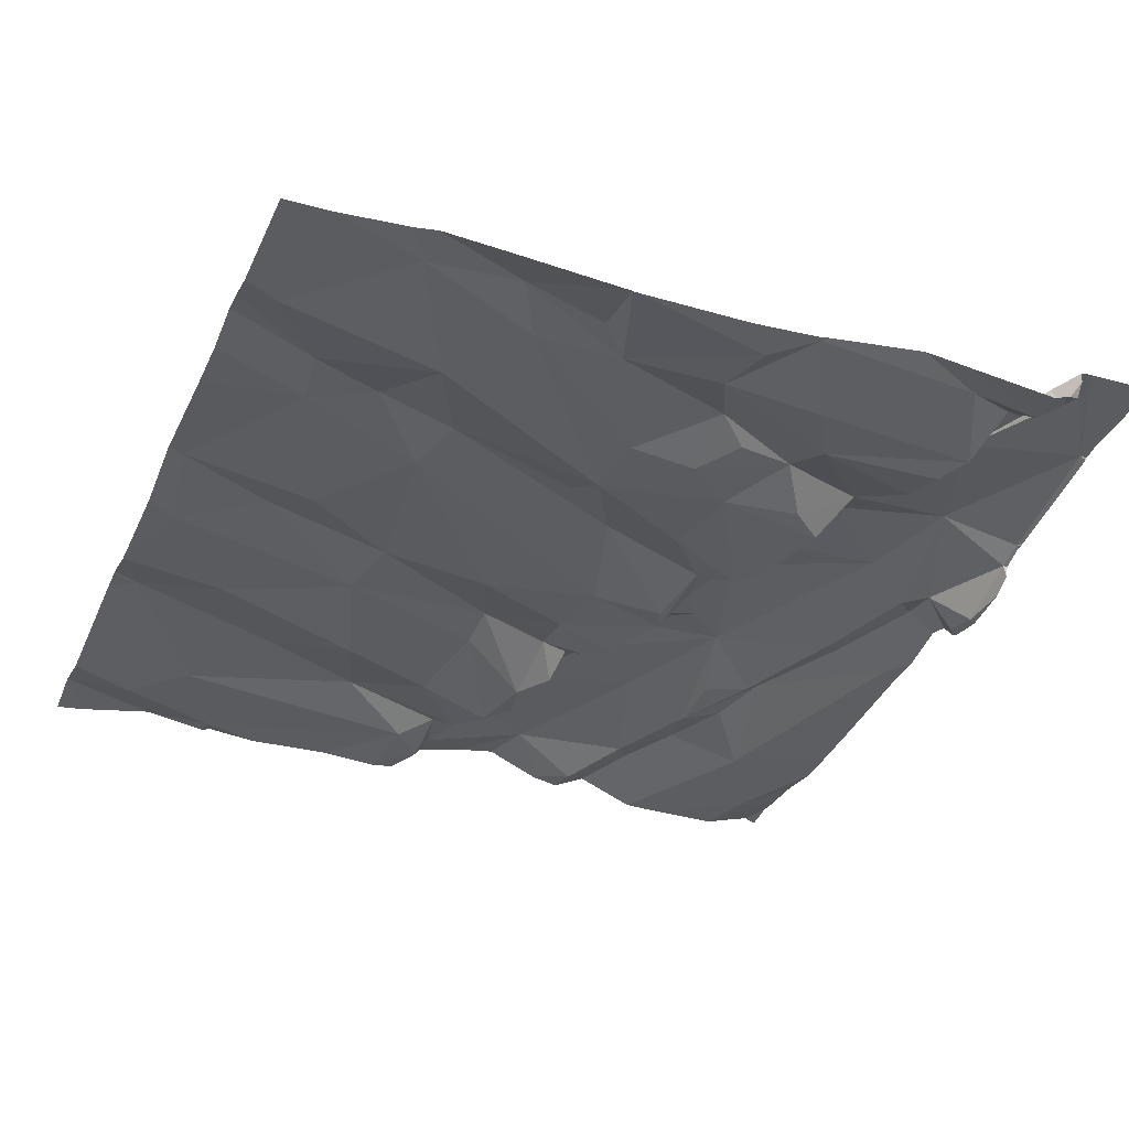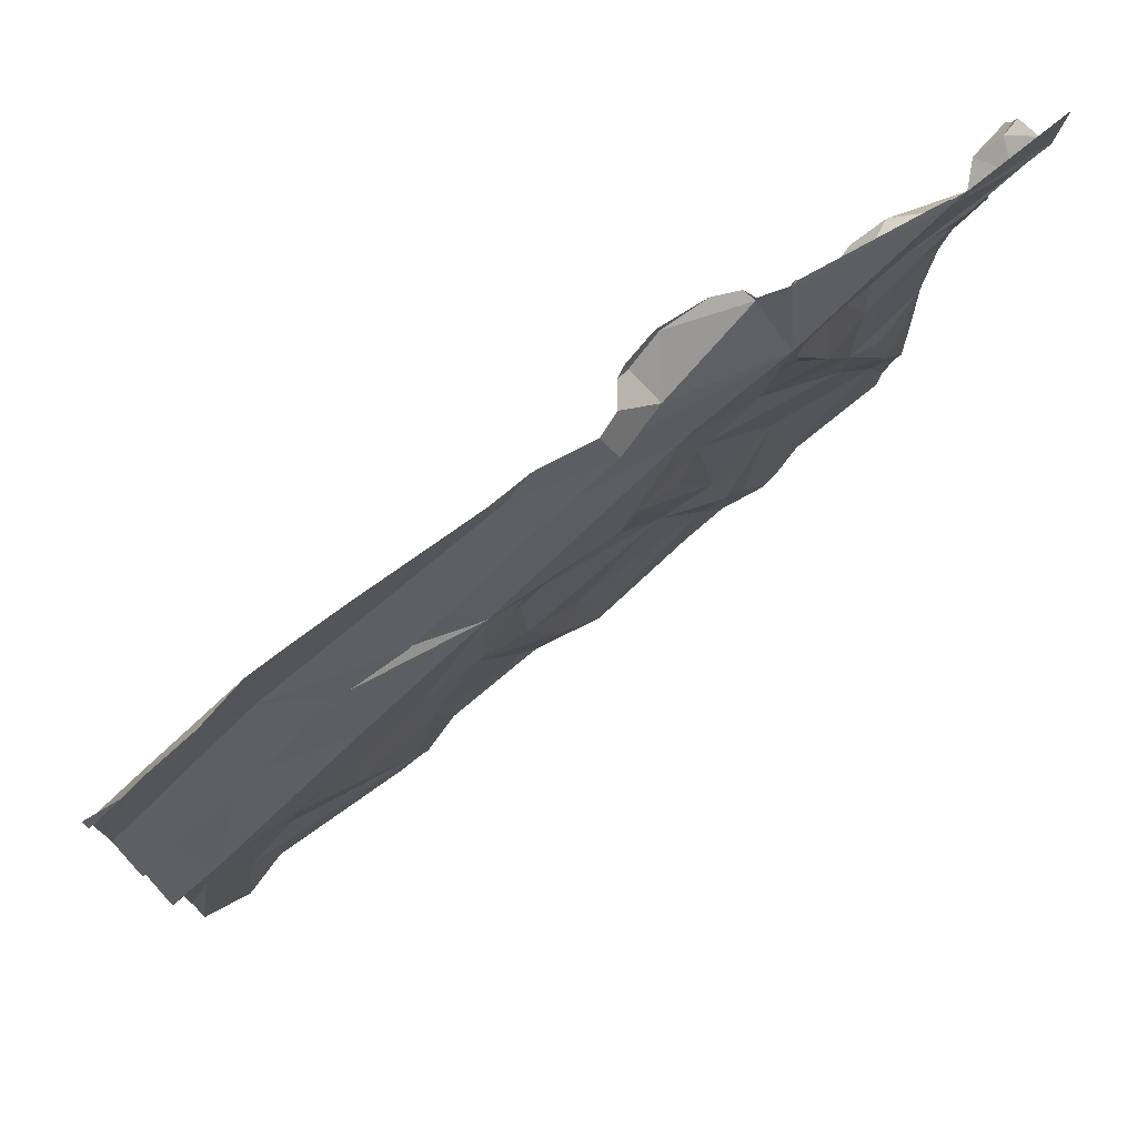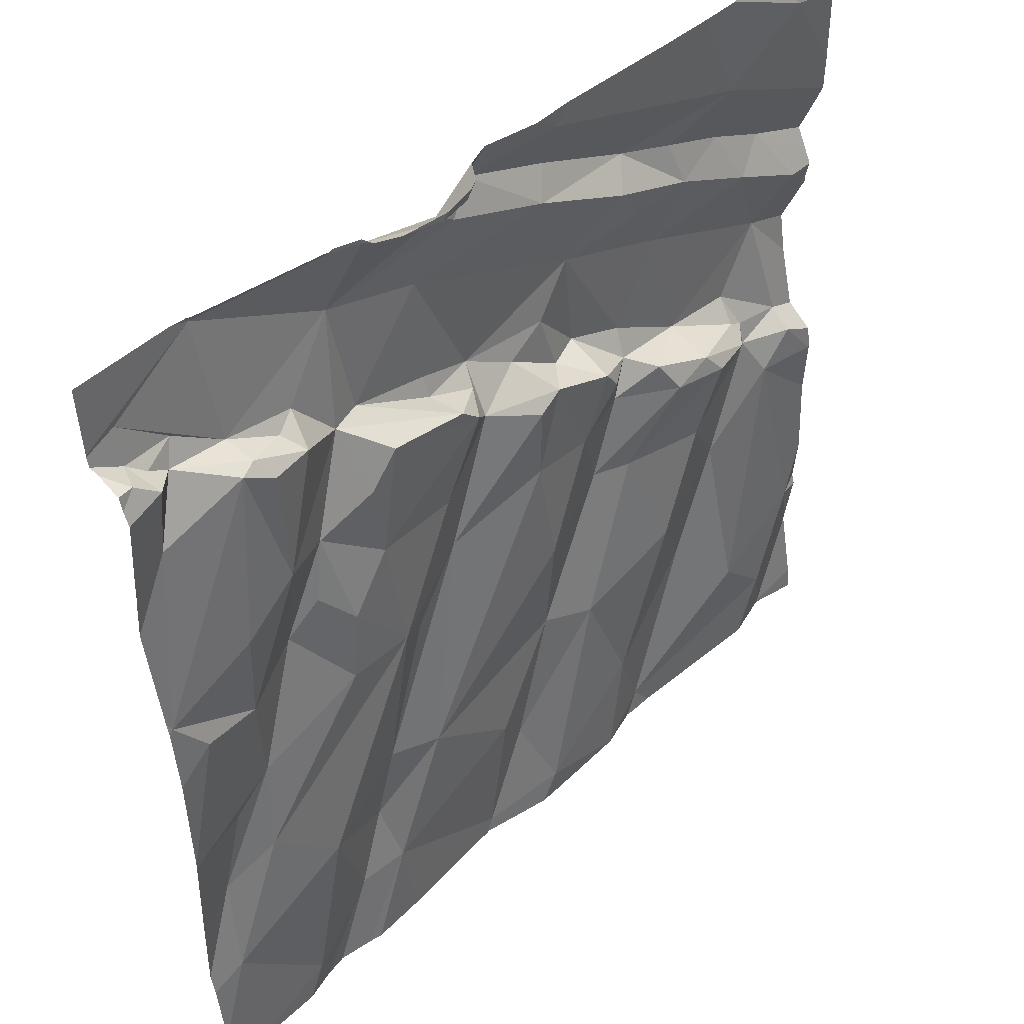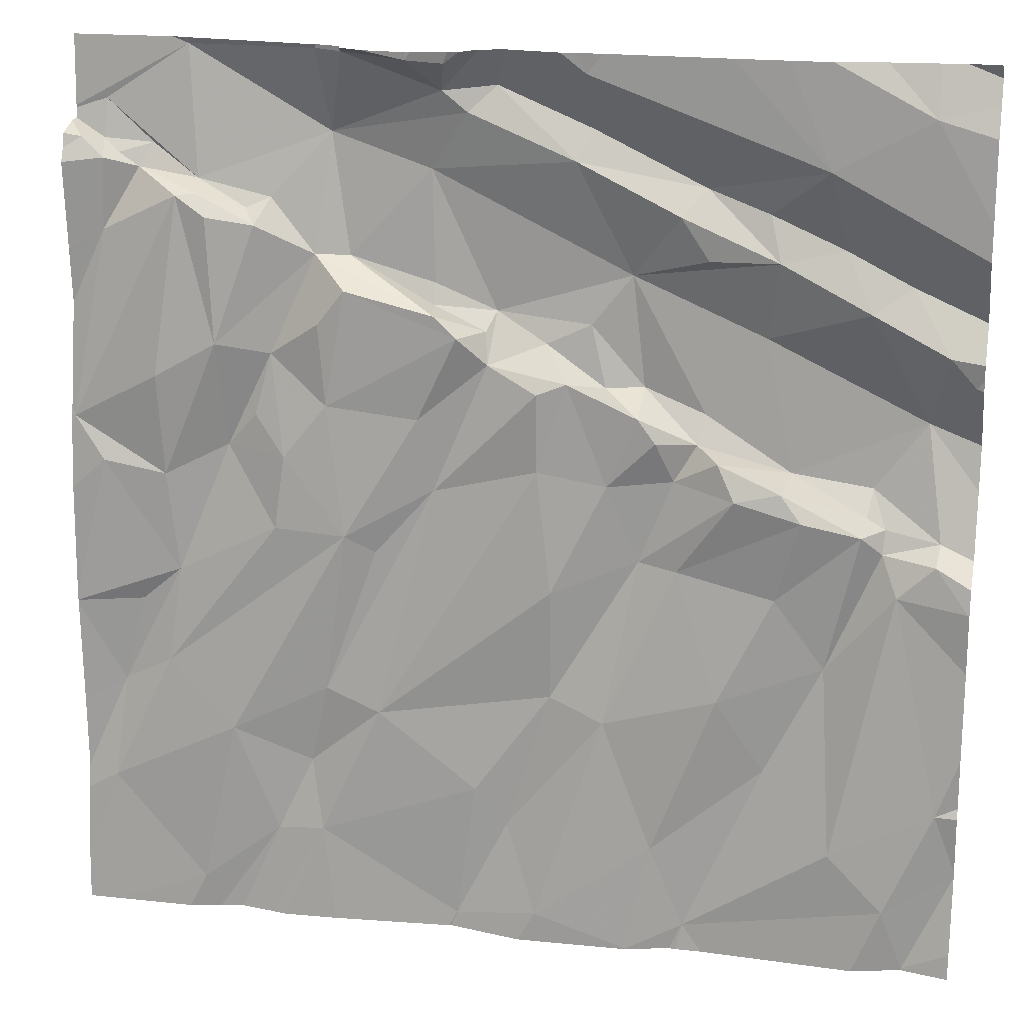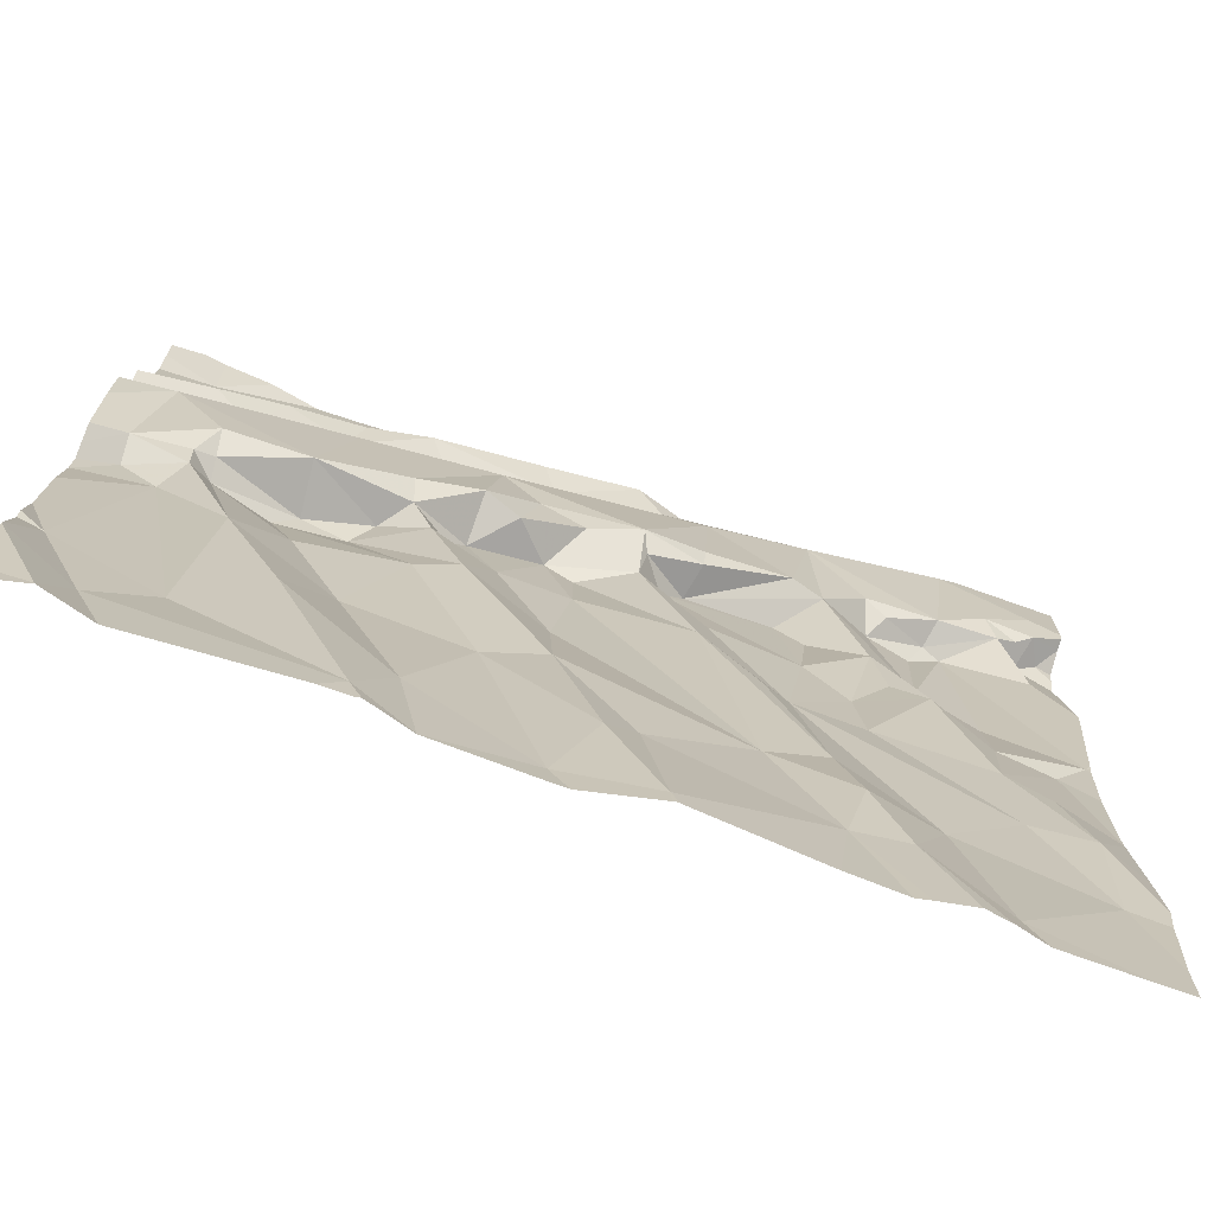
<metadata>
{"format":"obj","ext":"obj","renderer":"f3d","projection":"perspective","resolution":1024,"background":"white","views":[{"elev":-36.5,"azim":67.6,"up":"+Z"},{"elev":76.6,"azim":-37.8,"up":"+Y"},{"elev":46.6,"azim":134.4,"up":"+Y"},{"elev":18.3,"azim":-167.0,"up":"+Y"},{"elev":-77.8,"azim":-18.3,"up":"+Y"}]}
</metadata>
<code>
v -72.9 296.5 501.1
v -72.6 296.3 501.1
v -72.28 296.3 501.1
v -72.1 296.2 501.1
v -72.48 296.2 501.1
v -71.91 298.1 501.1
v -71.51 298.1 501.2
v -72.21 296.5 501.1
v -71.7 296.4 501.1
v -72.84 298.1 501.2
v -71.8 296.4 501.1
v -72.01 298.1 501.1
v -71.26 297.9 501.2
v -72 298.1 501.1
v -73.07 296.2 501.1
v -72.95 298.1 501.2
v -73.1 298.1 501.2
v -71.79 298.1 501.2
v -71.71 296.2 501.1
v -71.68 296.2 501.1
v -71.33 296.5 501.1
v -71.53 296.3 501.1
v -71.51 298.1 501.2
v -71.26 297.3 501.1
v -73.02 296.4 501.1
v -71.8 298.1 501.2
v -72.39 298.1 501.2
v -72.34 298.1 501.2
v -72.53 296.4 501.1
v -71.77 296.6 501.1
v -71.86 297.1 501.1
v -71.46 296.8 501.1
v -71.61 296.6 501.1
v -73.12 296.6 501.1
v -73.02 297 501.2
v -71.81 296.7 501.1
v -71.71 297.1 501.1
v -73.06 296.2 501.1
v -71.35 296.7 501.1
v -73.07 296.2 501.1
v -71.4 296.9 501.1
v -71.48 297 501.1
v -71.92 297.1 501.1
v -72.76 296.6 501.2
v -72.66 296.8 501.1
v -72.77 297 501.1
v -72.94 297.2 501.2
v -72.82 297.2 501.1
v -72.14 296.5 501.1
v -71.93 296.7 501.1
v -71.49 296.2 501.1
v -71.33 297.2 501.1
v -71.46 297.2 501.1
v -72.42 296.7 501.1
v -72.04 297.2 501.2
v -72.27 297.3 501.1
v -72.3 297 501.1
v -72.3 296.8 501.1
v -72.68 297.2 501.1
v -72.56 297.1 501.2
v -71.73 297.3 501.1
v -71.26 297.3 501.1
v -71.26 297.2 501.1
v -73.09 297.1 501.2
v -73.16 297 501.1
v -71.26 296.9 501.1
v -73.1 297.1 501.2
v -71.26 296.9 501.1
v -72.42 297.2 501.2
v -72.48 297.1 501.2
v -72.78 297.3 501.1
v -71.26 296.5 501.1
v -72.95 297.2 501.2
v -72.98 297.2 501.2
v -72.87 296.9 501.2
v -72.98 297.1 501.2
v -71.59 297.3 501.2
v -72.55 297.2 501.2
v -72.95 297.2 501.2
v -71.26 296.7 501.1
v -73.06 297.4 501.3
v -72.28 296.2 501.1
v -71.83 296.2 501.1
v -71.57 297.8 501.1
v -71.51 297.8 501.1
v -71.58 297.5 501.1
v -71.82 297.4 501.1
v -71.69 297.5 501.2
v -71.46 297.4 501.1
v -71.56 296.2 501.1
v -72.64 297.3 501.2
v -72.48 296.2 501.1
v -71.27 297.3 501.1
v -71.61 296.2 501.1
v -71.34 297.7 501.2
v -72.33 297.5 501.1
v -72.27 297.5 501.2
v -72.16 297.5 501.2
v -72.05 297.6 501.1
v -72.03 297.6 501.2
v -71.85 297.7 501.2
v -71.4 297.8 501.2
v -71.3 297.9 501.2
v -71.35 297.9 501.2
v -71.26 297.7 501.2
v -71.86 298.1 501.2
v -71.26 296.9 501.1
v -71.78 297.7 501.2
v -71.81 297.5 501.1
v -72.27 297.4 501.1
v -71.66 297.3 501.2
v -72.4 297.4 501.2
v -72.85 297.9 501.2
v -73.05 298 501.2
v -71.85 298.1 501.2
v -72.79 297.3 501.2
v -72.59 297.3 501.2
v -72.61 297.7 501.2
v -72.75 297.7 501.2
v -72.55 297.8 501.2
v -71.26 296.9 501.1
v -71.26 296.5 501.1
v -71.86 297.6 501.1
v -72.1 297.5 501.1
v -72.15 297.5 501.2
v -72.36 298.1 501.2
v -72.6 297.8 501.2
v -72.73 297.8 501.2
v -71.53 297.8 501.2
v -71.55 297.8 501.2
v -71.32 297.9 501.2
v -71.36 297.9 501.2
v -71.64 297.8 501.2
v -71.67 297.7 501.2
v -71.69 297.8 501.2
v -72.01 297.4 501.2
v -72.48 297.4 501.2
v -72.51 297.3 501.2
v -72.45 297.7 501.2
v -72.88 297.7 501.2
v -73.15 297.5 501.2
v -73.1 297.5 501.2
v -73.02 297.7 501.2
v -72.34 297.9 501.2
v -72.94 297.6 501.2
v -72.04 297.6 501.2
v -72.16 297.6 501.2
v -71.43 297.9 501.2
v -71.33 298 501.2
v -72.37 297.6 501.2
v -72.47 297.4 501.3
v -72.73 297.5 501.3
v -72.6 297.4 501.2
v -72.37 298 501.2
v -72.03 297.9 501.2
v -71.81 297.9 501.3
v -72.11 298 501.2
v -72 298.1 501.1
v -72.08 298.1 501.1
v -71.85 298.1 501.2
v -72.08 296.2 501.1
v -71.51 298.1 501.3
v -71.26 296.3 501.1
v -71.79 298.1 501.2
v -72.06 298 501.2
v -72.17 298 501.2
v -72.09 296.2 501.1
v -73.17 296.2 501.1
v -72.09 298.1 501.1
v -73.17 296.3 501.1
v -73.17 296.4 501.2
v -73.17 296.4 501.2
v -73.17 296.6 501.1
v -73.17 296.7 501.1
v -73.17 296.9 501.1
v -73.17 297.1 501.1
v -73.17 297 501.1
v -73.17 296.4 501.2
v -73.17 296.6 501.1
v -73.17 297 501.1
v -73.17 297.1 501.2
v -73.17 297.1 501.2
v -73.17 297.3 501.2
v -73.17 297.7 501.2
v -73.17 297.8 501.2
v -73.17 297.5 501.2
v -73.17 297.5 501.2
v -73.17 297.7 501.2
v -73.17 297.7 501.2
v -73.17 297.6 501.2
v -73.17 297.5 501.2
v -73.17 297.5 501.2
v -73.17 297.3 501.3
v -73.17 297.6 501.2
v -73.17 298.1 501.2
v -73.17 298 501.2
v -73.17 298 501.2
v -71.26 297.9 501.1
v -71.26 297.7 501.2
v -71.26 297.7 501.2
v -71.26 297.3 501.1
v -71.26 297.7 501.2
v -71.26 297.6 501.2
v -71.26 297.9 501.2
v -71.26 297.9 501.2
v -71.26 297.9 501.2
v -71.26 298 501.2
v -71.26 298 501.2
v -72.1 296.2 501.1
v -72.48 296.2 501.1
v -72.58 296.2 501.1
v -72.57 296.2 501.1
v -72.64 296.2 501.1
v -72.96 296.2 501.1
v -72.24 296.2 501.1
v -71.33 296.2 501.1
v -73.16 296.2 501.1
v -73.16 296.2 501.1
v -73.17 296.2 501.1
v -71.26 296.2 501.1
v -71.78 298.1 501.2
v -72.3 298.1 501.2
v -72.14 298.1 501.2
v -72.11 298.1 501.2
v -71.53 298.1 501.2
v -72.76 298.1 501.2
v -72.65 298.1 501.2
v -73.05 298.1 501.2
v -71.5 298.1 501.2
v -71.48 298.1 501.3
v -72.19 298.1 501.2
v -73.16 298.1 501.2
v -73.17 298.1 501.2
v -71.26 298.1 501.2
f 94 11 20
f 4 8 3
f 223 165 159
f 222 126 166
f 163 22 216
f 51 9 90
f 221 164 162
f 168 15 170
f 82 5 92
f 115 160 26
f 18 164 221
f 210 2 212
f 213 25 214
f 2 5 29
f 209 3 215
f 11 4 161
f 2 1 25
f 5 3 29
f 25 15 38
f 26 164 18
f 171 25 172
f 32 31 33
f 34 1 35
f 31 36 33
f 214 25 38
f 33 36 30
f 107 41 121
f 44 29 45
f 47 46 48
f 50 49 11
f 42 37 32
f 28 126 222
f 32 39 42
f 33 21 32
f 33 22 21
f 213 2 25
f 121 39 68
f 39 32 21
f 122 21 72
f 25 1 34
f 54 45 29
f 9 22 33
f 50 11 30
f 9 30 11
f 36 50 30
f 55 56 50
f 56 57 50
f 58 49 50
f 3 54 29
f 3 8 54
f 1 2 44
f 54 8 58
f 59 48 60
f 31 37 61
f 37 31 32
f 31 43 36
f 33 30 9
f 49 8 4
f 52 42 107
f 11 49 4
f 58 50 57
f 205 131 204
f 35 64 65
f 174 35 175
f 65 64 176
f 204 103 206
f 48 71 47
f 47 73 74
f 75 44 45
f 67 64 76
f 60 70 59
f 64 35 76
f 60 46 45
f 176 67 181
f 8 49 58
f 54 58 70
f 39 41 42
f 46 60 48
f 55 43 31
f 70 57 69
f 42 77 37
f 36 43 55
f 175 65 180
f 45 54 60
f 70 78 59
f 212 2 211
f 73 47 71
f 76 47 74
f 1 75 35
f 203 95 201
f 172 34 178
f 70 58 57
f 70 60 54
f 75 47 76
f 76 35 75
f 46 47 75
f 2 29 44
f 1 44 75
f 45 46 75
f 50 36 55
f 73 79 74
f 76 74 67
f 67 74 79
f 182 81 183
f 37 77 61
f 71 48 59
f 85 84 86
f 87 61 88
f 86 89 85
f 89 86 53
f 52 53 42
f 93 89 53
f 89 93 85
f 93 52 63
f 211 2 213
f 95 85 93
f 42 53 77
f 91 71 59
f 31 61 87
f 53 52 93
f 97 96 98
f 100 99 101
f 102 85 95
f 13 104 198
f 27 126 28
f 88 108 109
f 98 110 55
f 96 97 112
f 184 114 185
f 119 118 120
f 116 71 91
f 117 91 78
f 108 123 109
f 98 124 125
f 113 128 127
f 96 56 110
f 124 99 125
f 77 53 86
f 129 130 102
f 131 132 104
f 95 105 104
f 210 5 2
f 104 132 102
f 104 103 131
f 95 104 102
f 198 105 202
f 129 133 130
f 88 86 108
f 95 93 201
f 130 84 85
f 108 134 135
f 133 135 134
f 123 108 99
f 108 101 99
f 84 130 134
f 199 95 203
f 124 98 136
f 112 137 96
f 110 98 96
f 137 138 69
f 96 137 69
f 111 61 77
f 124 136 87
f 88 109 87
f 118 139 120
f 91 117 116
f 117 138 137
f 141 142 186
f 140 113 184
f 78 70 69
f 69 56 96
f 127 119 120
f 143 140 188
f 77 86 88
f 88 61 111
f 134 130 133
f 84 134 86
f 134 108 86
f 111 77 88
f 17 195 114
f 116 73 71
f 136 31 87
f 87 123 124
f 55 136 98
f 110 56 55
f 117 78 138
f 138 78 69
f 91 59 78
f 55 31 136
f 109 123 87
f 202 105 200
f 142 145 143
f 209 4 3
f 85 102 130
f 56 69 57
f 99 124 123
f 101 146 100
f 81 141 192
f 201 93 62
f 143 145 140
f 116 81 79
f 147 125 100
f 99 100 125
f 102 148 129
f 133 129 135
f 131 149 148
f 139 150 147
f 151 150 139
f 190 143 194
f 152 139 119
f 139 118 119
f 112 151 137
f 119 145 152
f 150 112 97
f 151 153 117
f 145 119 140
f 81 142 141
f 144 154 127
f 150 151 112
f 152 153 139
f 81 116 152
f 145 142 81
f 128 140 119
f 116 153 152
f 137 151 117
f 79 81 67
f 139 147 155
f 144 120 139
f 156 101 108
f 102 132 148
f 146 155 147
f 156 155 101
f 97 147 150
f 157 144 155
f 147 97 98
f 125 147 98
f 131 148 132
f 129 148 149
f 156 108 135
f 146 101 155
f 135 129 156
f 139 153 151
f 117 153 116
f 127 128 119
f 113 140 128
f 100 146 147
f 83 11 161
f 145 81 152
f 127 120 144
f 144 139 155
f 157 155 156
f 73 116 79
f 169 158 12
f 158 160 106
f 131 103 204
f 200 105 199
f 160 164 26
f 160 158 165
f 223 159 224
f 158 159 165
f 160 165 156
f 127 126 113
f 92 5 210
f 199 105 95
f 113 126 27
f 17 114 228
f 10 113 226
f 149 131 205
f 156 164 160
f 154 144 166
f 157 166 144
f 165 157 156
f 221 162 225
f 162 156 129
f 162 129 149
f 162 164 156
f 127 154 126
f 16 114 10
f 162 149 207
f 165 166 157
f 222 166 231
f 126 154 166
f 166 165 223
f 10 114 113
f 40 168 217
f 198 104 105
f 170 15 171
f 82 3 5
f 171 15 25
f 90 9 94
f 172 25 34
f 173 34 174
f 13 103 104
f 174 34 35
f 62 93 24
f 175 35 65
f 23 162 7
f 176 64 67
f 177 65 176
f 24 93 63
f 178 34 179
f 66 52 107
f 51 22 9
f 179 34 173
f 180 65 177
f 7 162 229
f 63 52 66
f 181 67 182
f 38 15 40
f 182 67 81
f 68 39 80
f 183 81 193
f 184 113 114
f 40 15 168
f 72 21 163
f 185 114 196
f 121 41 39
f 186 142 190
f 187 141 186
f 188 140 184
f 19 11 83
f 189 143 188
f 107 42 41
f 122 39 21
f 190 142 143
f 191 141 187
f 192 141 191
f 20 11 19
f 193 81 192
f 80 39 122
f 6 158 106
f 194 143 189
f 106 160 115
f 94 9 11
f 196 114 197
f 163 21 22
f 197 114 195
f 167 4 209
f 206 103 13
f 207 149 205
f 14 158 6
f 230 208 234
f 161 4 167
f 208 162 207
f 215 3 82
f 216 22 51
f 12 158 14
f 217 168 218
f 218 168 219
f 169 159 158
f 220 163 216
f 224 159 169
f 225 162 23
f 226 113 227
f 227 113 27
f 228 114 16
f 229 162 230
f 230 162 208
f 231 166 223
f 232 195 17
f 233 195 232

</code>
